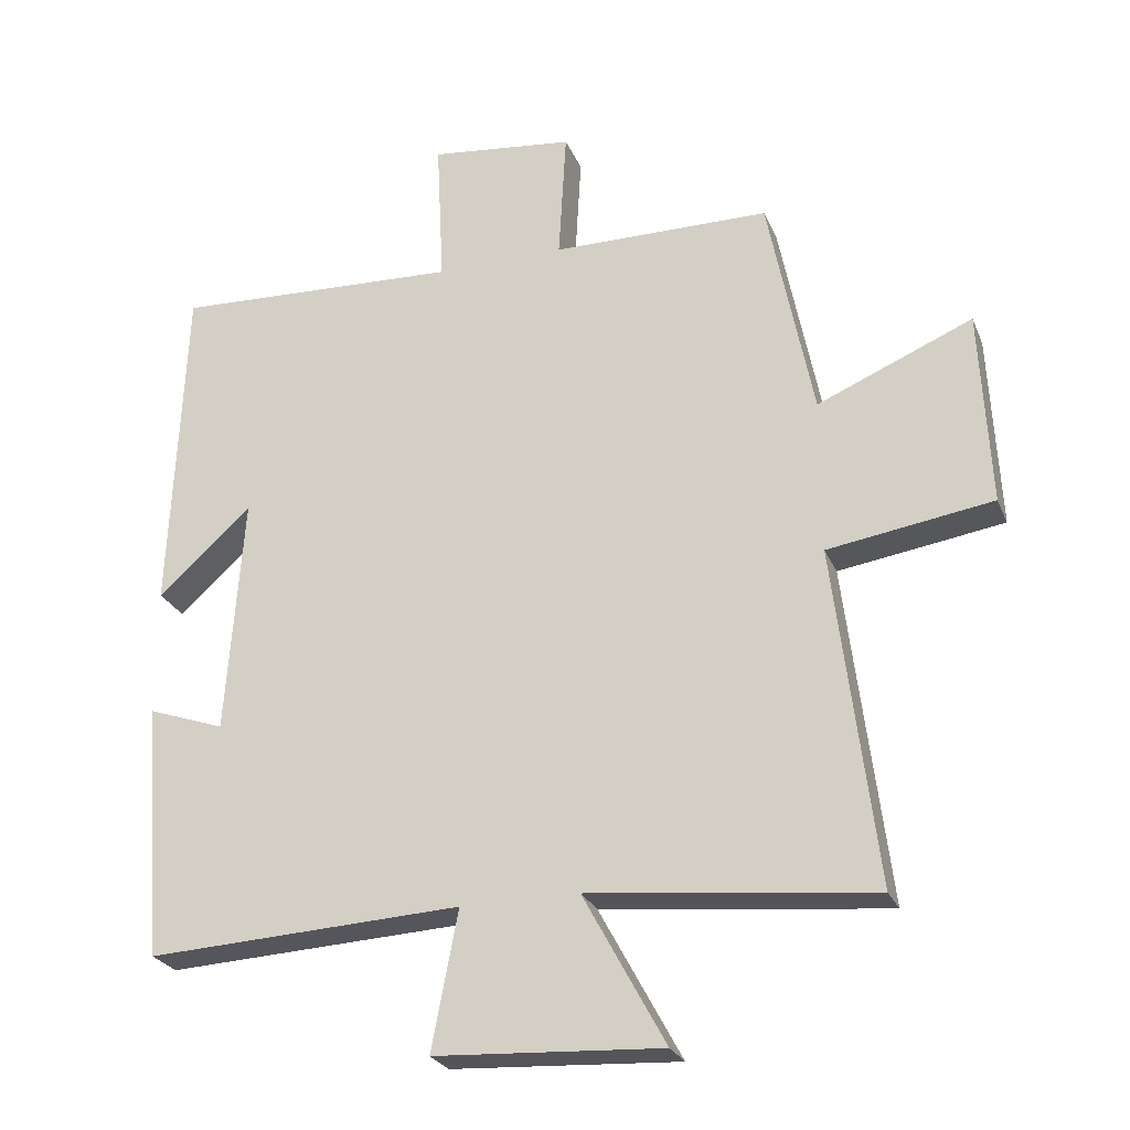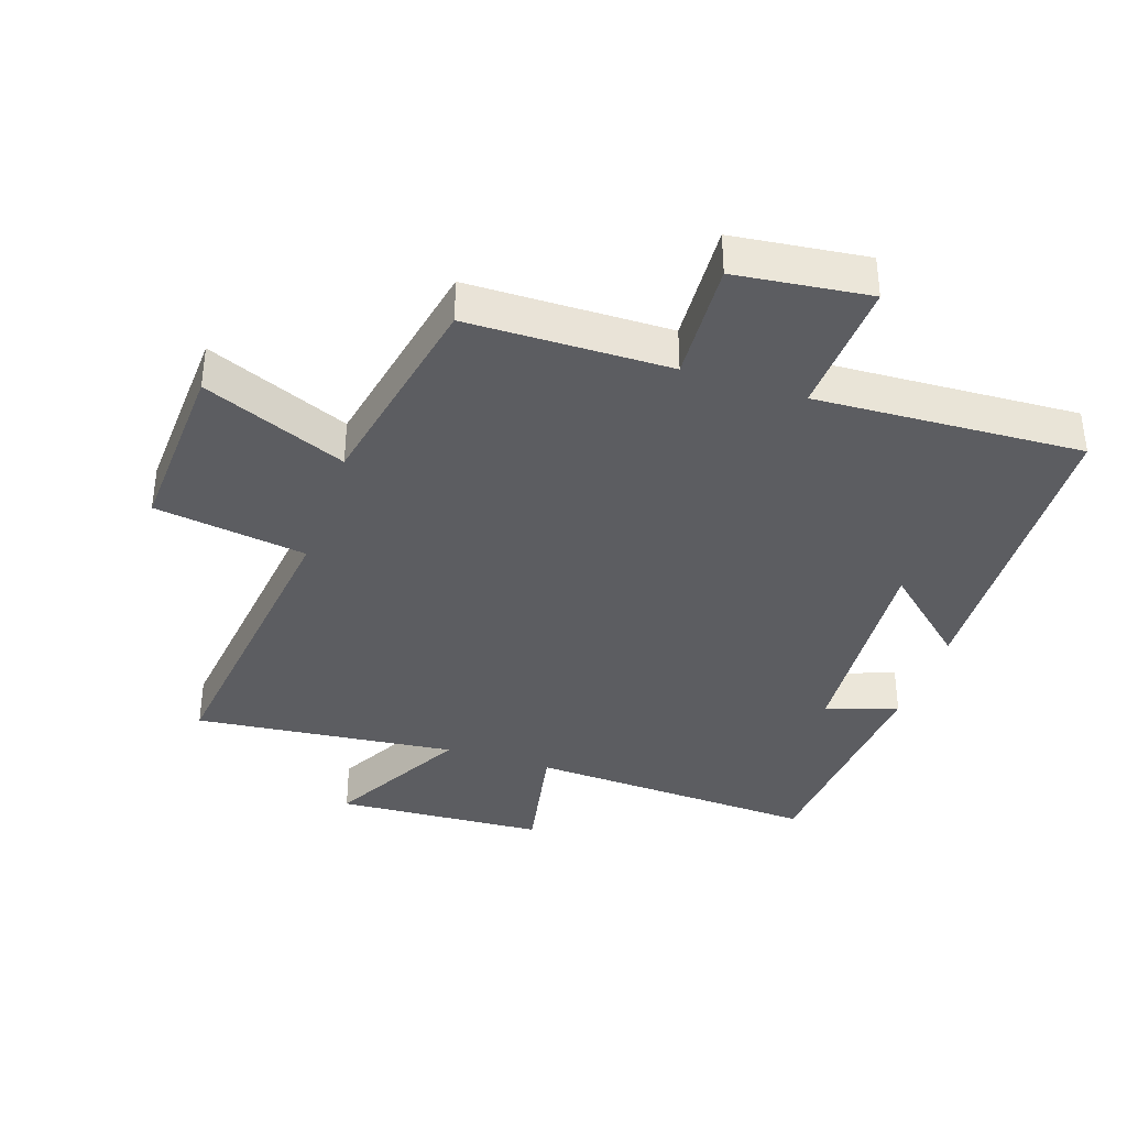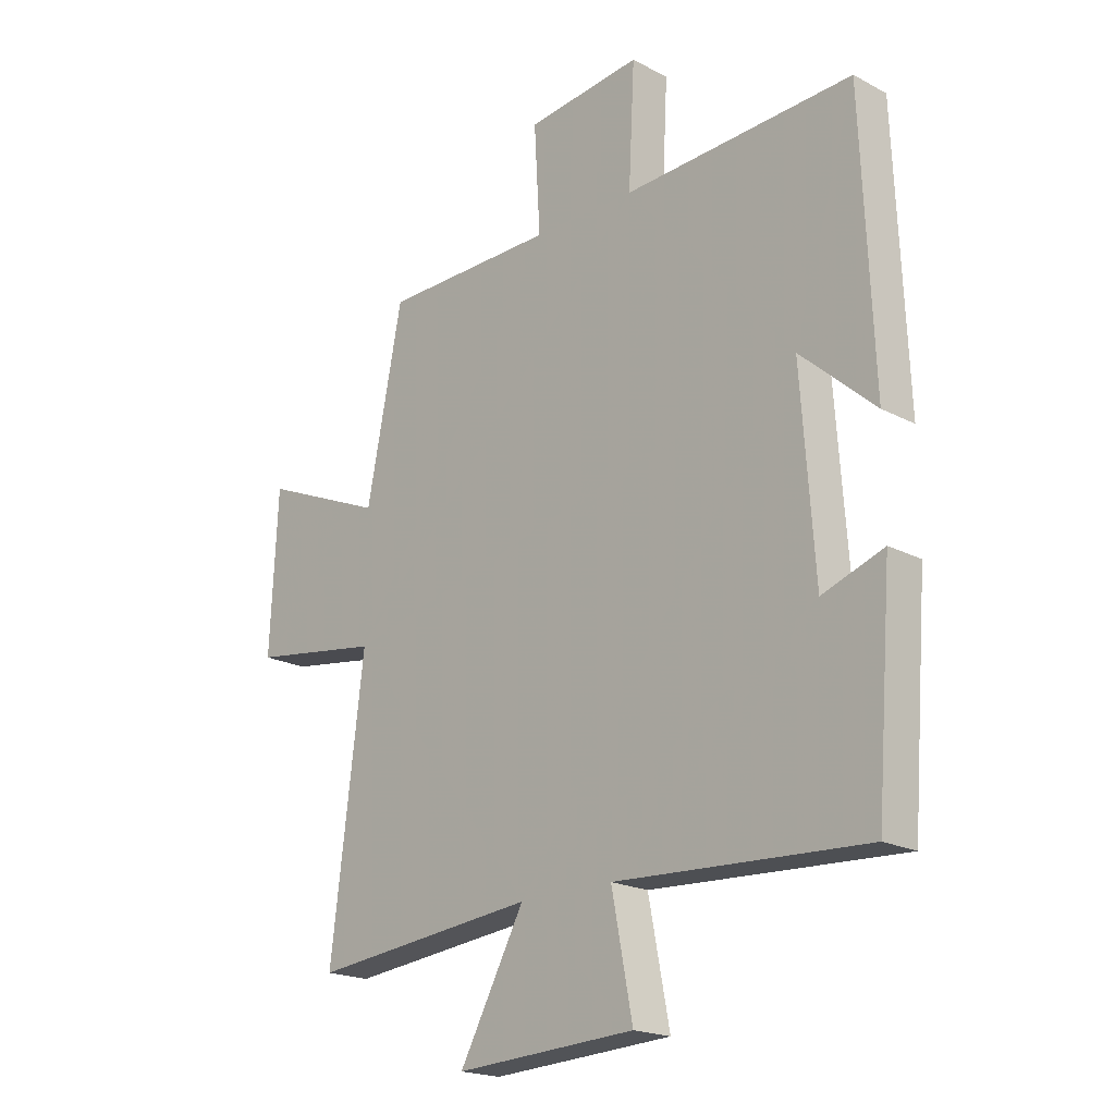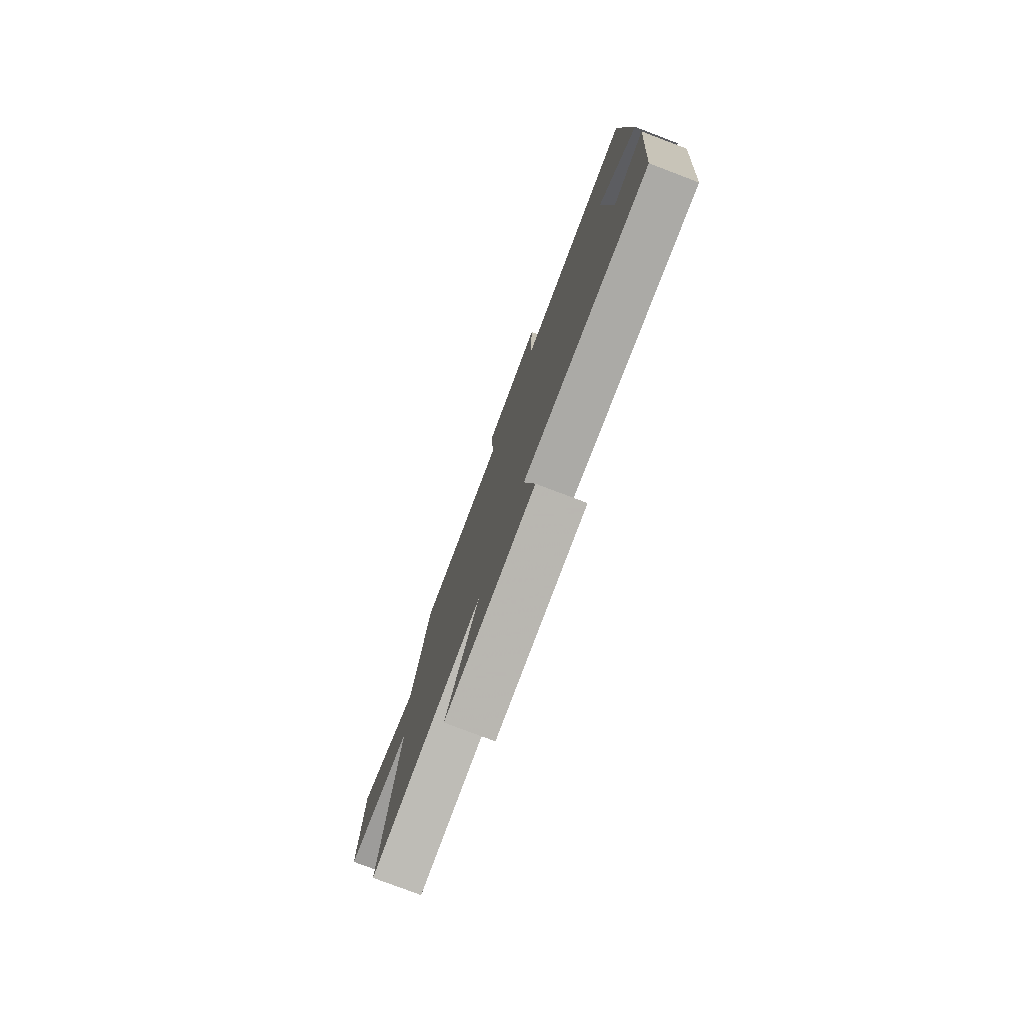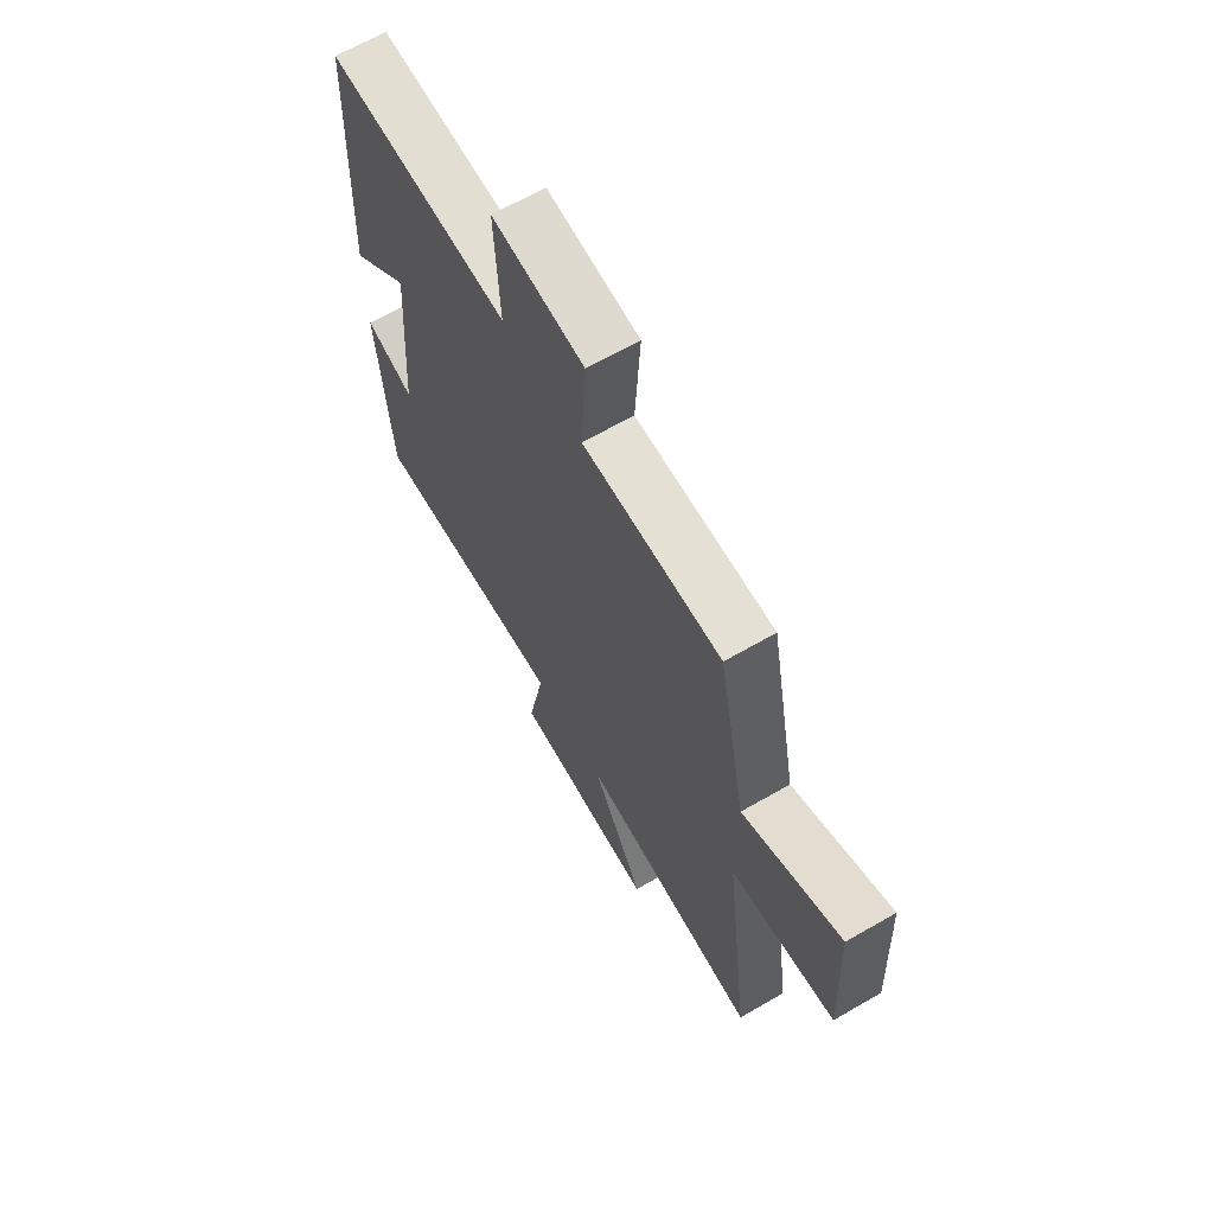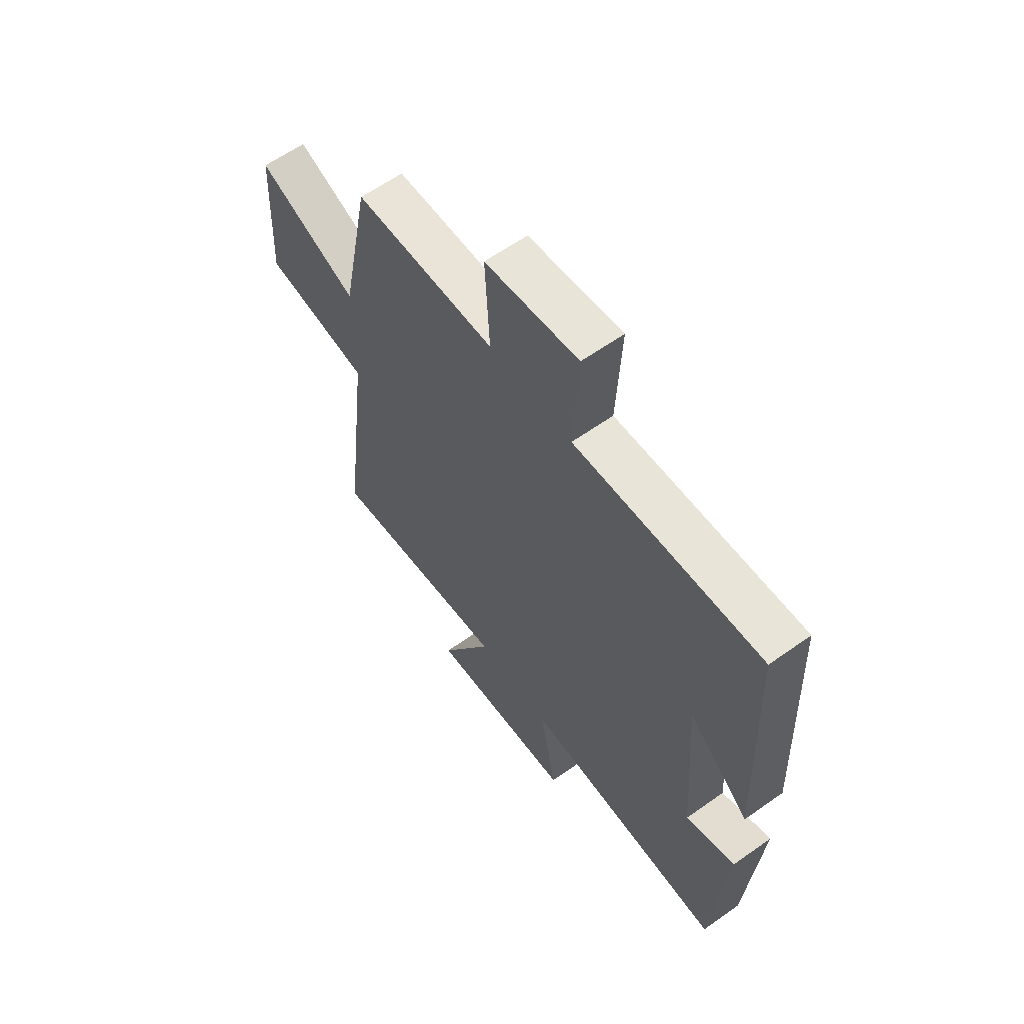
<metadata>
{"format":"obj","ext":"obj","renderer":"f3d","projection":"perspective","resolution":1024,"background":"white","views":[{"elev":-25.6,"azim":-160.9,"up":"+Z"},{"elev":-37.2,"azim":-18.4,"up":"+Y"},{"elev":-19.8,"azim":45.6,"up":"+Z"},{"elev":-78.7,"azim":69.2,"up":"+Z"},{"elev":65.7,"azim":-120.1,"up":"+Z"},{"elev":61.2,"azim":54.1,"up":"+Z"}]}
</metadata>
<code>
v -0.56 0.07 -0.543
v -0.5 0.07 -0.055
v -0.737 0.07 -0.019
v -0.723 0.07 0.263
v -0.5 0.07 0.169
v -0.435 0.07 0.497
v -0.121 0.07 0.5
v -0.132 0.07 0.69
v 0.076 0.07 0.714
v 0.065 0.07 0.5
v 0.48 0.07 0.519
v 0.5 0.07 0.03
v 0.365 0.07 0.151
v 0.389 0.07 -0.193
v 0.5 0.07 -0.154
v 0.471 0.07 -0.523
v 0.018 0.07 -0.5
v 0.056 0.07 -0.699
v -0.27 0.07 -0.717
v -0.152 0.07 -0.5
v -0.56 0 -0.543
v -0.5 0 -0.055
v -0.737 0 -0.019
v -0.723 0 0.263
v -0.5 0 0.169
v -0.435 0 0.497
v -0.121 0 0.5
v -0.132 0 0.69
v 0.076 0 0.714
v 0.065 0 0.5
v 0.48 0 0.519
v 0.5 0 0.03
v 0.365 0 0.151
v 0.389 0 -0.193
v 0.5 0 -0.154
v 0.471 0 -0.523
v 0.018 0 -0.5
v 0.056 0 -0.699
v -0.27 0 -0.717
v -0.152 0 -0.5
f 17 18 19 20
f 14 15 16 17
f 13 14 17 20
f 10 11 12 13
f 20 1 2
f 13 20 2
f 10 13 2
f 7 8 9 10
f 7 10 2
f 6 7 2
f 5 6 2
f 2 3 4 5
f 40 39 38 37
f 37 36 35 34
f 40 37 34 33
f 33 32 31 30
f 22 21 40
f 22 40 33
f 22 33 30
f 30 29 28 27
f 22 30 27
f 22 27 26
f 22 26 25
f 25 24 23 22
f 1 21 22 2
f 2 22 23 3
f 3 23 24 4
f 4 24 25 5
f 5 25 26 6
f 6 26 27 7
f 7 27 28 8
f 8 28 29 9
f 9 29 30 10
f 10 30 31 11
f 11 31 32 12
f 12 32 33 13
f 13 33 34 14
f 14 34 35 15
f 15 35 36 16
f 16 36 37 17
f 17 37 38 18
f 18 38 39 19
f 19 39 40 20
f 20 40 21 1

</code>
